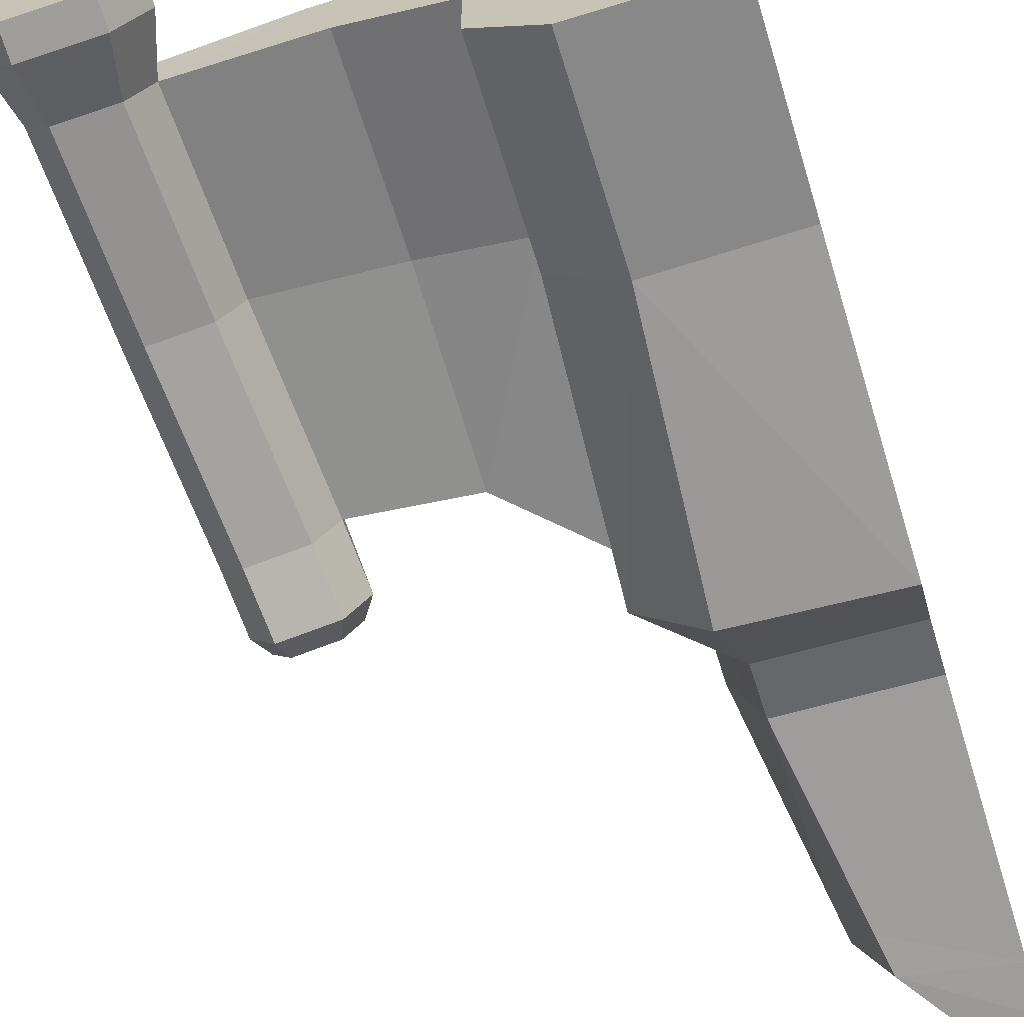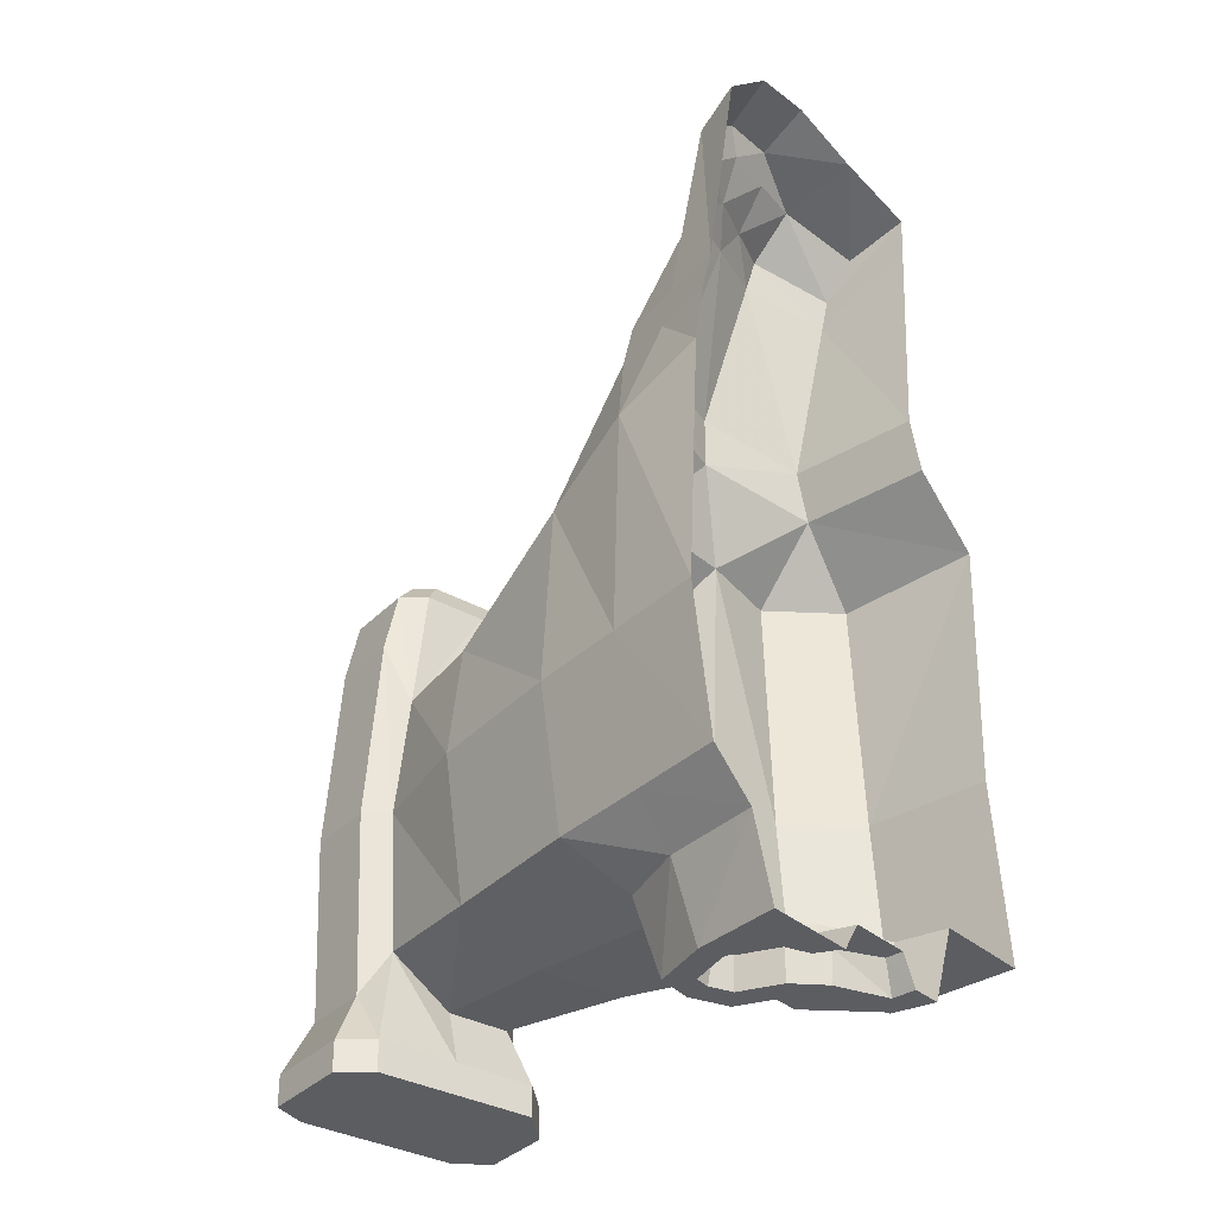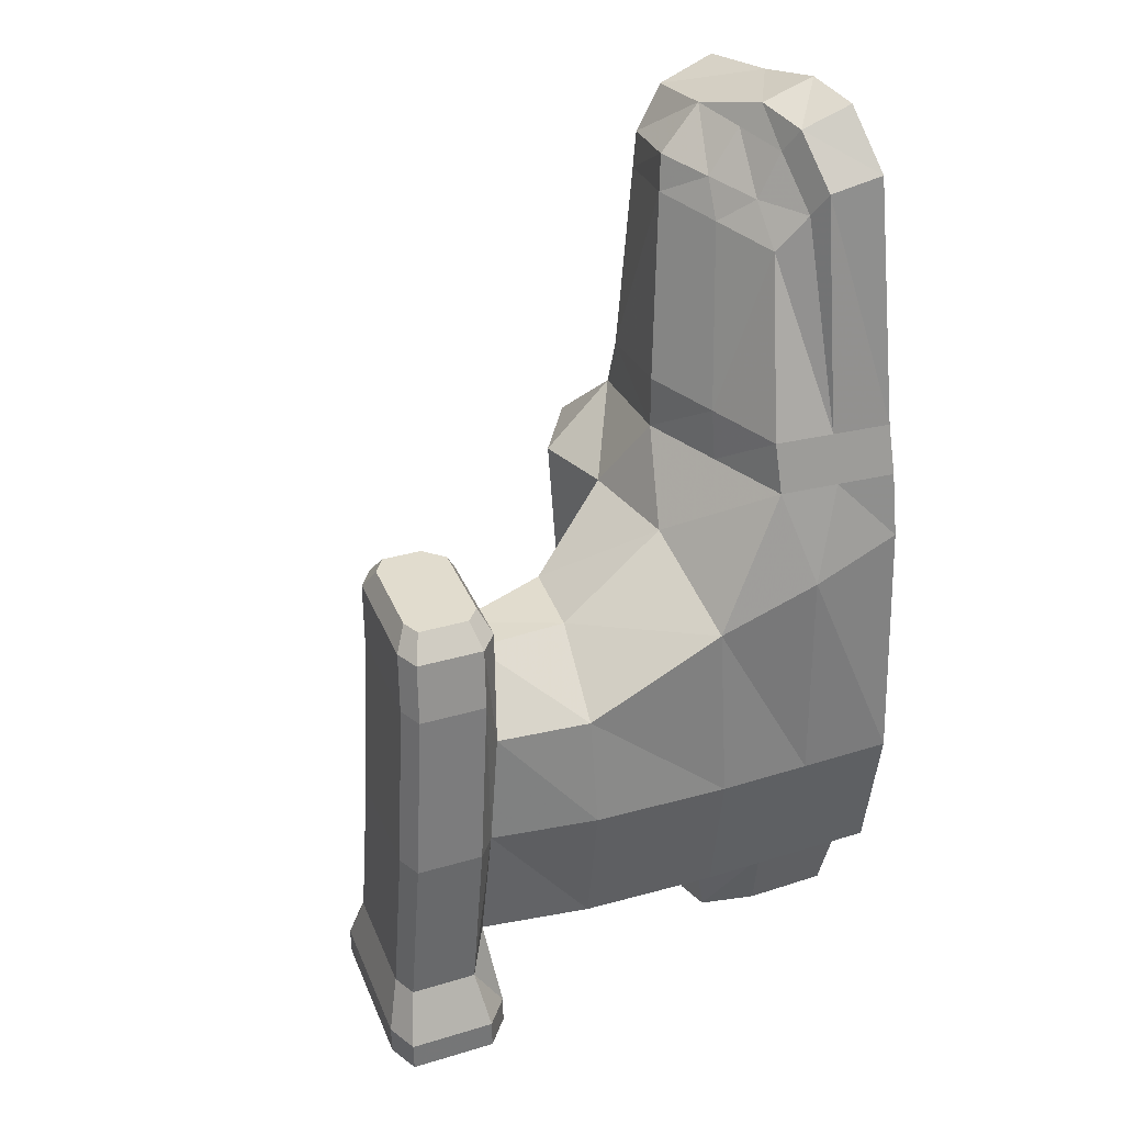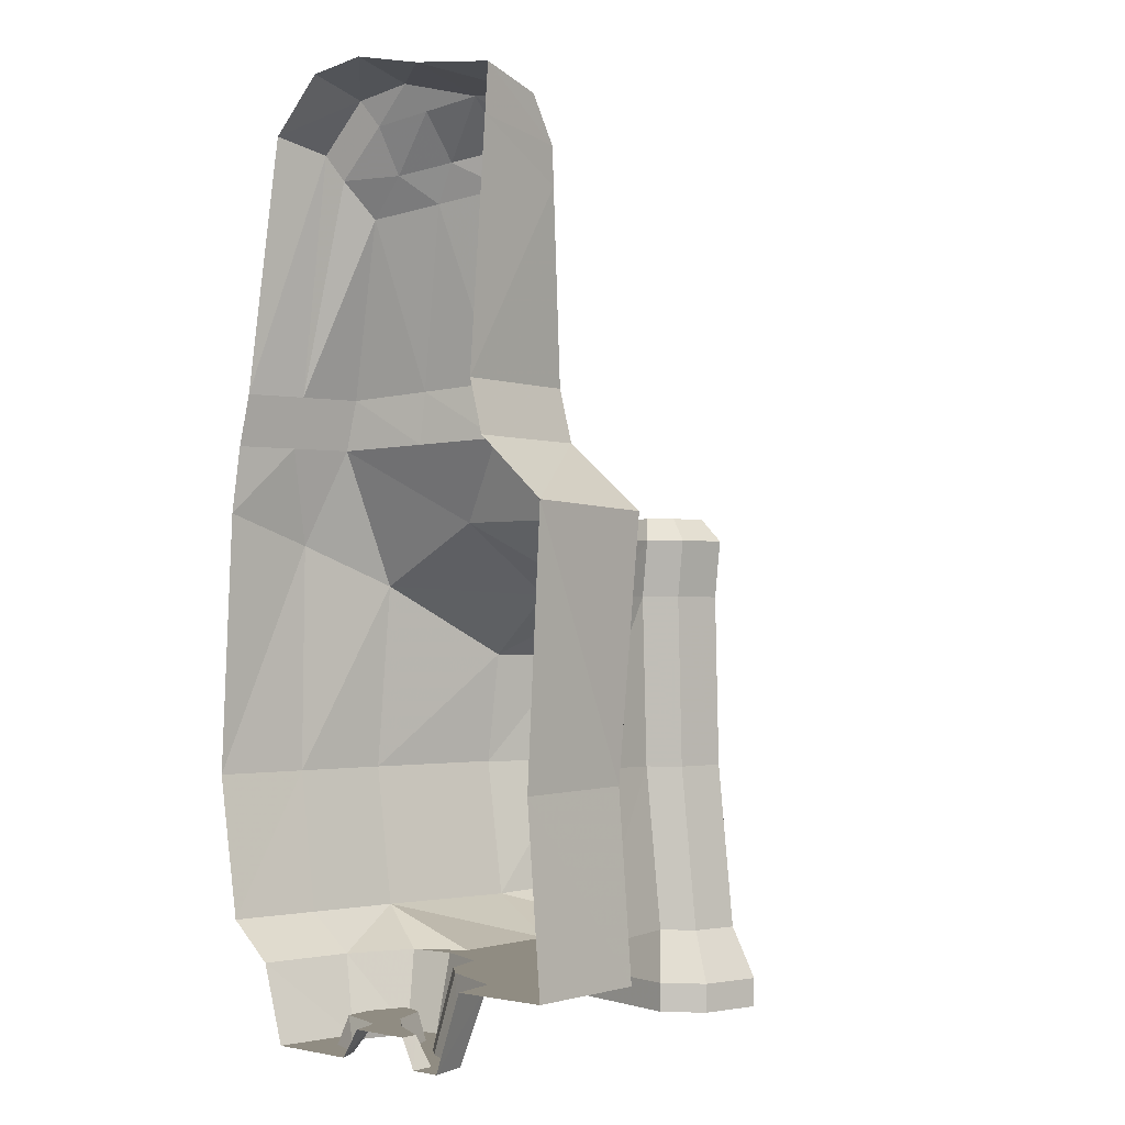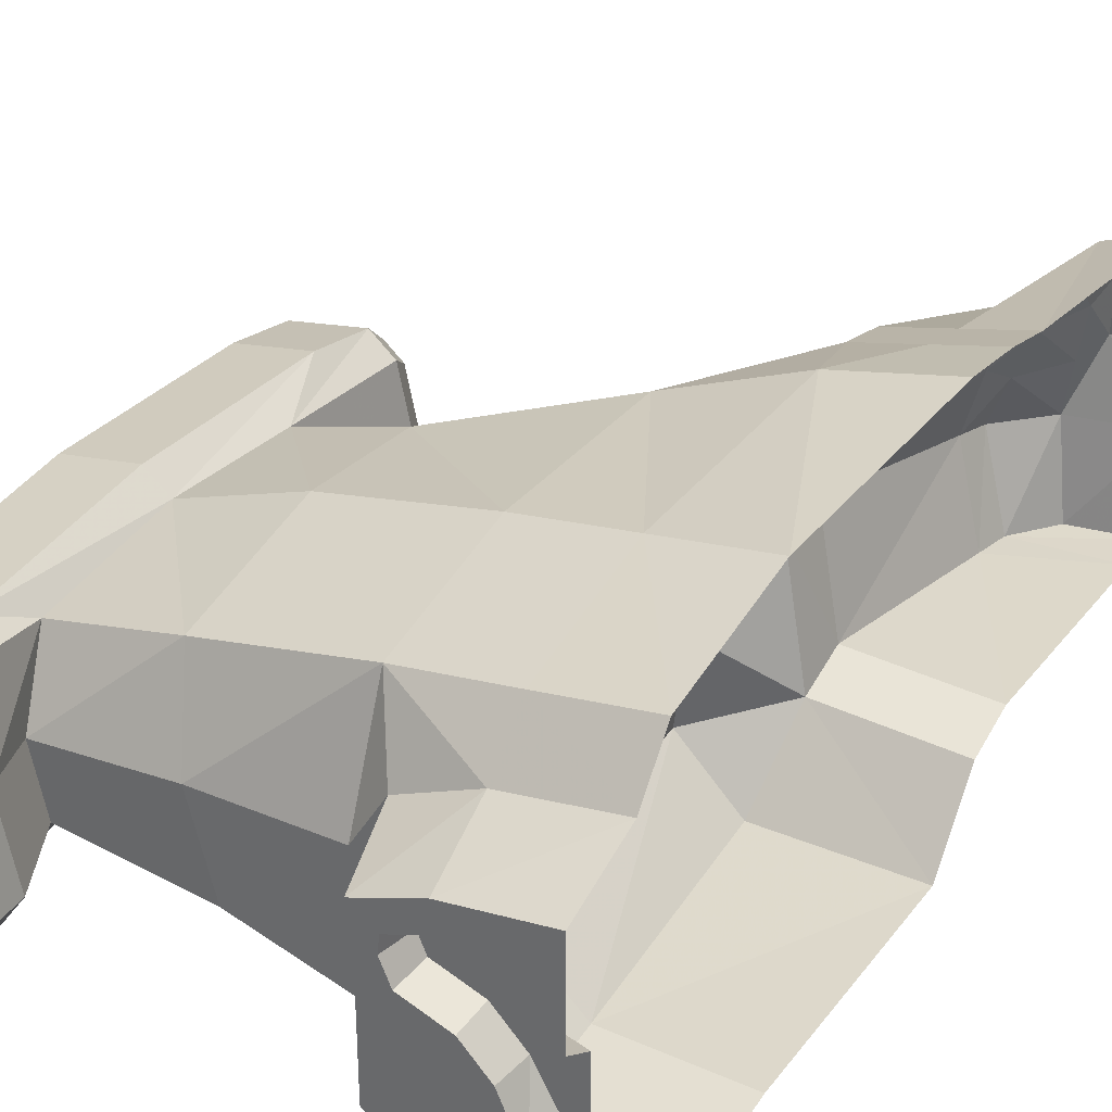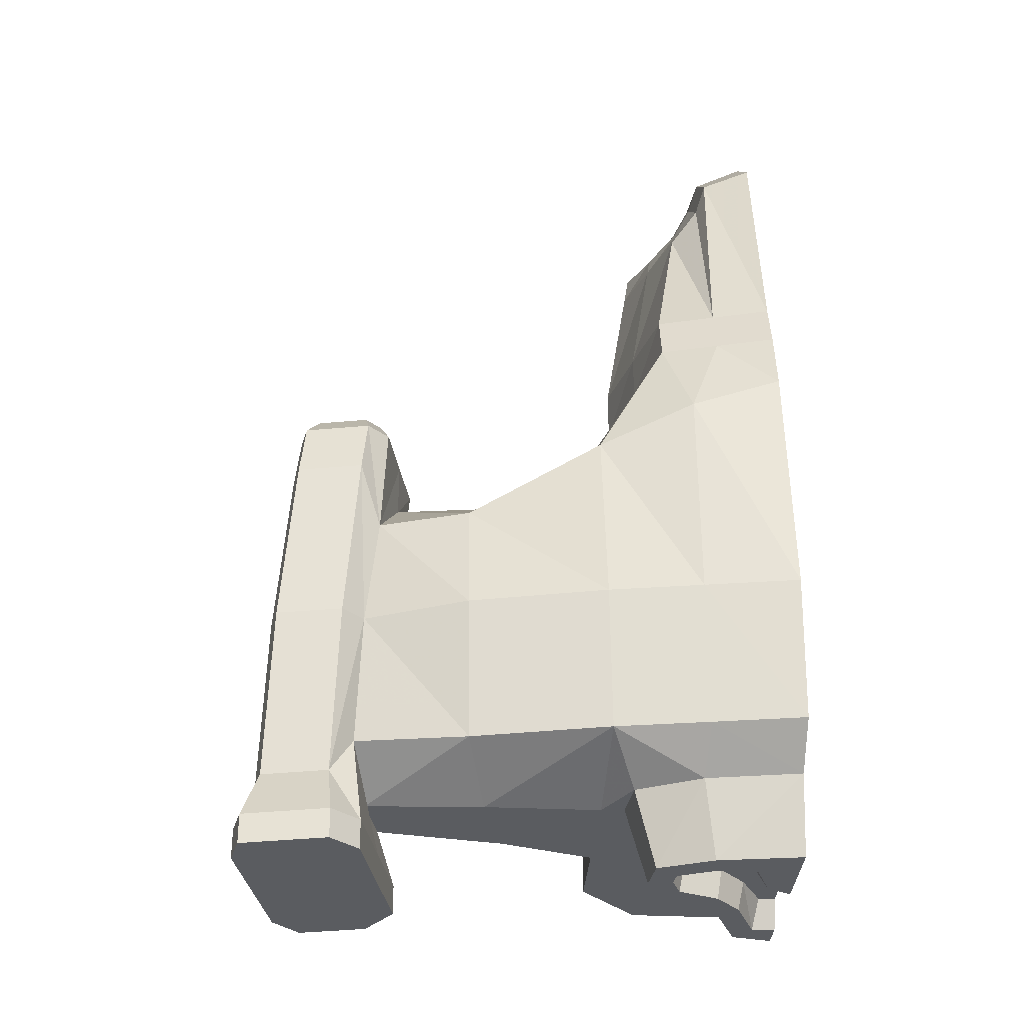
<metadata>
{"format":"obj","ext":"obj","renderer":"f3d","projection":"perspective","resolution":1024,"background":"white","views":[{"elev":-67.3,"azim":-162.9,"up":"+Y"},{"elev":-35.6,"azim":-138.5,"up":"+Z"},{"elev":34.1,"azim":147.8,"up":"+Z"},{"elev":-1.4,"azim":-49.1,"up":"+Z"},{"elev":33.4,"azim":-150.3,"up":"+Y"},{"elev":-34.1,"azim":176.6,"up":"+Z"}]}
</metadata>
<code>
v 0.1473 -0.0466 -0.2608
v 0.1492 -0.0466 0.07784
v 0.1449 0.1265 -0.2311
v 0.1492 0.1323 0.02815
v 0 0.1498 -0.2311
v 0.05117 -0.01448 -0.3214
v 0 0.1555 0.08373
v 0.3223 -0.01362 -0.258
v 0.3091 -0.005608 0.01977
v 0.3422 0.08042 -0.2258
v 0.329 0.08843 -0.02992
v 0.3966 -0.02938 -0.2588
v 0.3835 -0.02136 0.01977
v 0.4165 0.06466 -0.259
v 0.4034 0.07268 0.01977
v 0.3595 0.09549 -0.2584
v 0.3463 0.1035 0.01977
v 0.4118 0.08569 -0.259
v 0.3986 0.09371 0.01977
v 0.3392 -0.03788 -0.2582
v 0.3261 -0.02987 0.01977
v 0.3803 -0.04564 -0.2587
v 0.3671 -0.03762 0.01977
v 0 -0.1643 0.08373
v 0.2561 0.1095 -0.02881
v 0.2538 0.1038 -0.2311
v 0.222 -0.02361 0.02088
v 0.222 -0.02361 -0.2608
v 0 0.167 -0.12
v 0.1473 -0.03509 -0.12
v 0.1473 0.1438 -0.12
v 0.3995 0.06466 0.06664
v 0.3796 -0.02938 0.06664
v 0.3252 0.08042 0.06664
v 0.3052 -0.01362 0.06664
v 0.3763 -0.03413 -0.1222
v 0.3353 -0.02638 -0.1222
v 0.4078 0.0972 -0.1222
v 0.3556 0.107 -0.1222
v 0.4294 0.07615 -0.3006
v 0.4037 -0.04518 -0.3003
v 0.3335 0.09648 -0.2996
v 0.3078 -0.02485 -0.2993
v 0.3927 -0.01787 -0.1222
v 0.4126 0.07617 -0.1222
v 0.3183 -0.002119 -0.1222
v 0.3383 0.09192 -0.1222
v 0.3826 -0.06616 -0.3001
v 0.3297 -0.05615 -0.2996
v 0.4232 0.1033 -0.3005
v 0.3558 0.1159 -0.2998
v 0.222 -0.01211 -0.12
v 0.2561 0.121 -0.12
v 0.3632 -0.04564 0.06664
v 0.3222 -0.03788 0.06664
v 0.3948 0.08569 0.06664
v 0.3425 0.09549 0.06664
v 0 -0.1095 0.1309
v 0.1028 -0.1042 0.1309
v 0 0.1468 0.1357
v 0.0921 0.1235 0.1357
v 0.125 -0.008295 0.1415
v 0 -0.1528 -0.12
v 0 -0.1643 -0.2608
v 0 -0.1154 0.3932
v 0.07484 -0.11 0.346
v 0.0641 0.03718 0.3417
v 0.09701 -0.04361 0.3566
v 0.125 -0.008295 0.1845
v 0.1028 -0.09313 0.1721
v 0 0.1365 0.1755
v 0.0921 0.1132 0.1755
v 0 -0.0985 0.1721
v 0.07363 0.1554 -0.12
v 0.07239 0.1512 0.05982
v 0.0998 -0.1634 -0.2608
v 0.07126 0.1382 -0.2311
v 0.04605 0.1248 0.1755
v 0.04637 0.04083 0.3774
v 0.06282 -0.04428 0.3906
v 0.05107 -0.1127 0.38
v 0.04605 0.1351 0.1357
v 0.1016 -0.0378 0.3283
v 0.07944 -0.1073 0.3174
v 0.0687 0.06771 0.3121
v 0 -0.1126 0.3569
v 0.04632 0.07934 0.3405
v 0.1473 0.04284 -0.2608
v 0.1492 0.04284 0.07784
v 0.06524 0.000522 -0.3214
v 0.3322 0.0334 -0.2581
v 0.3152 0.0334 0.02088
v 0.4066 0.01764 -0.2589
v 0.3935 0.02566 0.01977
v 0.2391 0.04295 0.02088
v 0.2391 0.04295 -0.2608
v 0.4165 0.01548 -0.3005
v 0.3206 0.03581 -0.2995
v 0.3896 0.01764 0.06664
v 0.3152 0.0334 0.06664
v 0.4027 0.02915 -0.1222
v 0.1086 0.0576 0.1386
v 0.08055 -0.003213 0.3492
v 0.1086 0.05246 0.18
v 0.0546 -0.001726 0.384
v 0.06621 0.08785 -0.3214
v 0.08515 0.01495 0.3202
v 0.04277 0.009416 0.4046
v 0 0.01521 0.418
v 0.03943 0.09243 0.3608
v 0 0.1041 0.3712
v 0.03948 0.05391 0.3978
v 0 0.06232 0.4126
v 0 -0.04495 0.4038
v 0 0.1153 -0.2608
v 0.07363 0.1031 -0.2608
v 0.07854 -0.007737 -0.2608
v 0.06069 -0.02676 -0.2608
v 0 -0.08827 -0.2608
v 0.1289 0.04421 -0.2608
v 0 -0.06637 -0.3214
v 0.1125 0.04275 -0.3214
v 0.03158 -0.05993 -0.3214
v 0.1005 0.0138 -0.3214
v 0.1095 0.07092 -0.3214
v 0.03794 -0.08065 -0.2608
v 0.1126 0.002603 -0.2608
v 0 0.09749 -0.3214
v 0.1251 0.07993 -0.2608
v 0.1125 -0.1605 0.07958
v 0.1577 -0.1115 0.07768
v 0.1473 -0.1155 -0.2608
v 0.1473 -0.104 -0.12
v 0.0998 -0.1519 -0.1186
v 0.09211 0.05763 -0.3214
v 0.09342 0.04552 -0.3214
v 0.0614 0.06965 -0.3214
v 0.0863 0.02845 -0.3214
v 0.05458 0.01649 -0.3214
v 0.01827 -0.04356 -0.3214
v 0 -0.04347 -0.3214
v 0.03529 -0.004067 -0.3214
v 0.03092 0.06793 -0.3214
v 0.01332 -0.03268 -0.2991
v 0.03655 0.06143 -0.2991
v 0.08689 0.05364 -0.2991
v 0.08767 0.04635 -0.2991
v 0.05995 0.06418 -0.2991
v 0.08204 0.03286 -0.2991
v 0.05137 0.02129 -0.2991
v 0.0305 -0.000953 -0.2991
v 0 0.02875 -0.3214
v 0.02433 0.02193 -0.2991
v 0.0187 0.0377 -0.3214
v 0 -0.03268 -0.2991
v 0 0.01444 -0.2991
v 0.3884 0.05531 0.0853
v 0.3733 -0.01589 0.0853
v 0.3321 0.06724 0.0853
v 0.317 -0.003965 0.0853
v 0.3609 -0.0282 0.0853
v 0.3299 -0.02233 0.0853
v 0.3848 0.07123 0.0853
v 0.3452 0.07864 0.0853
v 0.3809 0.01971 0.0853
v 0.3246 0.03164 0.0853
v 0.4291 0.07615 -0.3242
v 0.4034 -0.04518 -0.3239
v 0.3332 0.09648 -0.3232
v 0.3075 -0.02485 -0.3229
v 0.3823 -0.06616 -0.3237
v 0.3294 -0.05615 -0.3231
v 0.423 0.1033 -0.3241
v 0.3555 0.1159 -0.3234
v 0.4163 0.01548 -0.3241
v 0.3204 0.03581 -0.323
f 53 25 11
f 75 7 82
f 74 77 5
f 47 11 17
f 95 27 9
f 52 28 46
f 96 26 91
f 101 94 44
f 92 9 35
f 46 8 20
f 93 12 97
f 39 17 19
f 21 23 55
f 45 14 18
f 16 18 51
f 37 20 22
f 23 13 33
f 44 13 36
f 18 14 40
f 31 4 25
f 89 2 27
f 30 1 28
f 88 3 96
f 15 19 56
f 56 57 163
f 94 15 32
f 33 99 158
f 19 17 56
f 9 21 55
f 17 11 57
f 57 34 159
f 51 50 173
f 42 51 169
f 49 43 172
f 20 8 49
f 10 16 42
f 12 22 41
f 91 10 98
f 22 20 48
f 26 53 47
f 75 74 29
f 10 47 16
f 27 52 9
f 93 101 44
f 9 46 37
f 16 39 38
f 15 45 19
f 21 37 36
f 12 44 36
f 3 31 53
f 2 30 27
f 89 4 61
f 84 83 68
f 1 30 133
f 105 79 108
f 107 85 67
f 87 78 110
f 82 60 71
f 59 62 70
f 102 61 72
f 24 130 59
f 4 75 61
f 118 76 126
f 4 31 74
f 24 63 134
f 68 80 66
f 85 87 67
f 31 3 77
f 103 105 80
f 66 81 65
f 61 82 78
f 58 59 73
f 70 69 83
f 84 66 86
f 104 72 85
f 72 78 85
f 73 70 84
f 3 88 129
f 25 95 92
f 28 96 8
f 45 15 101
f 11 92 100
f 14 93 97
f 4 89 95
f 1 88 28
f 34 100 166
f 13 94 99
f 48 49 171
f 8 91 43
f 14 45 101
f 2 89 62
f 83 107 103
f 62 102 104
f 5 77 115
f 67 79 105
f 69 104 107
f 80 105 108
f 78 71 110
f 79 87 110
f 80 114 81
f 108 109 114
f 110 111 112
f 112 113 109
f 115 116 106
f 127 117 124
f 118 126 123
f 117 118 90
f 116 129 125
f 77 3 116
f 120 127 122
f 129 120 125
f 126 119 121
f 154 153 152
f 133 131 134
f 126 76 64
f 30 2 133
f 59 131 2
f 130 131 59
f 136 135 122
f 135 137 106
f 139 138 90
f 138 136 122
f 141 140 121
f 140 142 6
f 137 143 106
f 142 139 90
f 140 141 144
f 137 135 148
f 135 136 147
f 143 137 145
f 142 140 151
f 138 139 150
f 136 138 147
f 139 142 150
f 154 143 145
f 143 154 152
f 155 156 144
f 144 153 151
f 147 149 146
f 153 145 150
f 149 150 148
f 166 160 165
f 158 160 162
f 159 157 164
f 159 166 165
f 100 35 166
f 32 56 163
f 54 33 161
f 35 55 160
f 99 32 157
f 55 54 162
f 176 169 175
f 167 169 173
f 170 168 171
f 170 176 168
f 50 40 167
f 97 41 168
f 40 97 175
f 43 98 170
f 98 42 176
f 41 48 171
f 120 88 127
f 127 1 117
f 63 64 76
f 134 76 132
f 117 132 118
f 47 53 11
f 7 60 82
f 29 74 5
f 39 47 17
f 92 95 9
f 28 8 46
f 26 10 91
f 94 13 44
f 100 92 35
f 37 46 20
f 12 41 97
f 38 39 19
f 23 54 55
f 38 45 18
f 18 50 51
f 36 37 22
f 54 23 33
f 13 23 36
f 50 18 40
f 53 31 25
f 95 89 27
f 52 30 28
f 3 26 96
f 32 15 56
f 57 164 163
f 99 94 32
f 99 165 158
f 17 57 56
f 35 9 55
f 11 34 57
f 164 57 159
f 174 51 173
f 51 174 169
f 43 170 172
f 8 43 49
f 16 51 42
f 22 48 41
f 10 42 98
f 20 49 48
f 10 26 47
f 7 75 29
f 47 39 16
f 52 46 9
f 12 93 44
f 21 9 37
f 18 16 38
f 45 38 19
f 23 21 36
f 22 12 36
f 26 3 53
f 30 52 27
f 102 89 61
f 66 84 68
f 132 1 133
f 79 112 108
f 103 107 67
f 78 82 71
f 62 69 70
f 104 102 72
f 58 24 59
f 75 82 61
f 75 4 74
f 130 24 134
f 80 81 66
f 87 79 67
f 74 31 77
f 68 103 80
f 72 61 78
f 59 70 73
f 84 70 83
f 66 65 86
f 107 104 85
f 78 87 85
f 86 73 84
f 88 120 129
f 11 25 92
f 96 91 8
f 15 94 101
f 34 11 100
f 40 14 97
f 25 4 95
f 88 96 28
f 159 34 166
f 33 13 99
f 49 172 171
f 91 98 43
f 93 14 101
f 89 102 62
f 68 83 103
f 69 62 104
f 77 116 115
f 103 67 105
f 83 69 107
f 71 111 110
f 112 79 110
f 114 65 81
f 80 108 114
f 111 113 112
f 108 112 109
f 128 115 106
f 117 90 124
f 6 118 123
f 118 6 90
f 106 116 125
f 3 129 116
f 127 124 122
f 120 122 125
f 123 126 121
f 153 156 152
f 131 130 134
f 119 126 64
f 2 131 133
f 62 59 2
f 135 125 122
f 125 135 106
f 138 124 90
f 124 138 122
f 140 123 121
f 123 140 6
f 143 128 106
f 6 142 90
f 141 155 144
f 135 146 148
f 146 135 147
f 137 148 145
f 140 144 151
f 149 138 150
f 138 149 147
f 142 151 150
f 153 154 145
f 128 143 152
f 156 153 144
f 149 148 146
f 151 153 150
f 150 145 148
f 160 158 165
f 161 158 162
f 157 163 164
f 157 159 165
f 35 160 166
f 157 32 163
f 33 158 161
f 55 162 160
f 165 99 157
f 54 161 162
f 169 167 175
f 169 174 173
f 172 170 171
f 176 175 168
f 173 50 167
f 175 97 168
f 167 40 175
f 98 176 170
f 42 169 176
f 168 41 171
f 88 1 127
f 1 132 117
f 134 63 76
f 133 134 132
f 132 76 118

</code>
